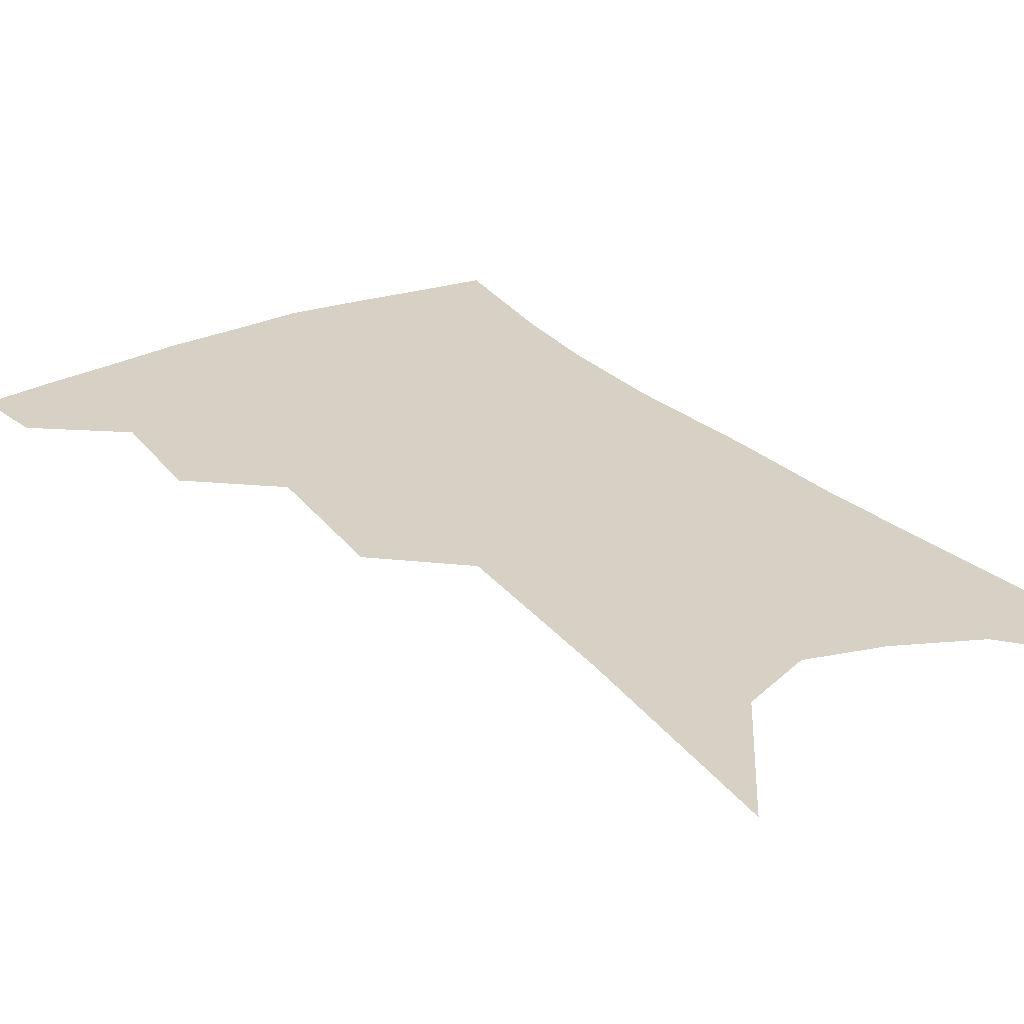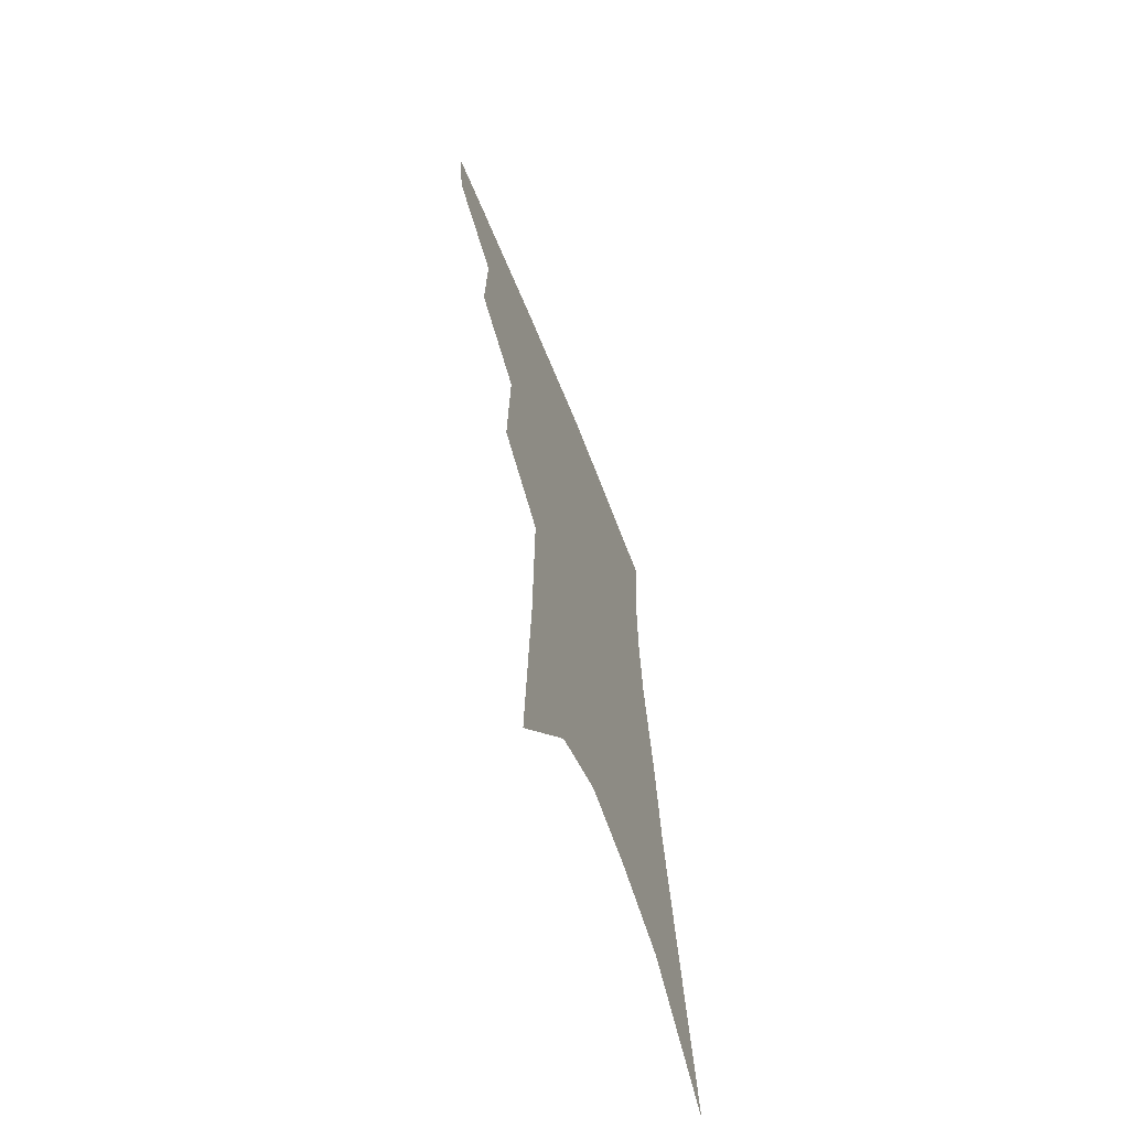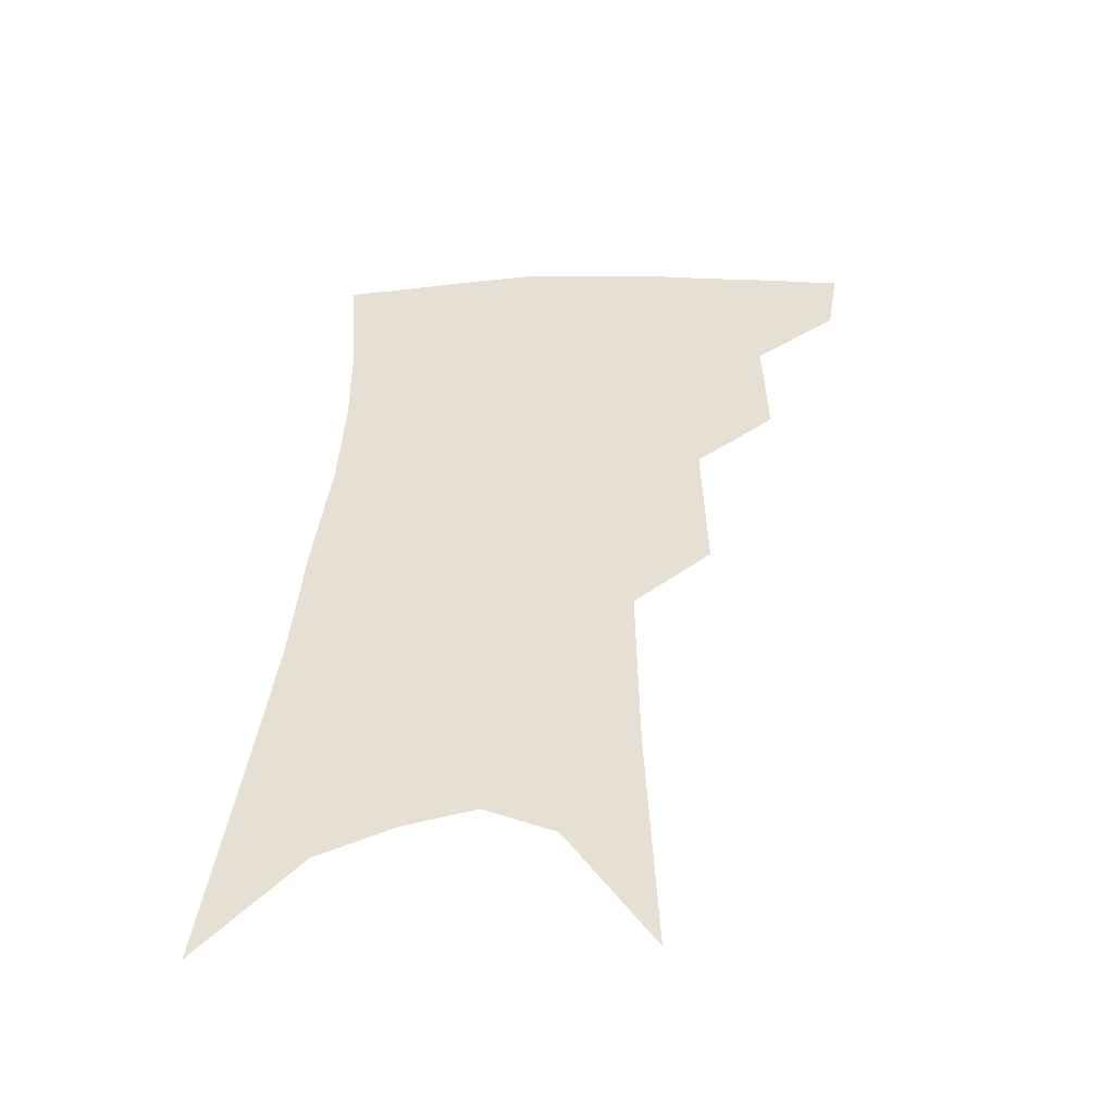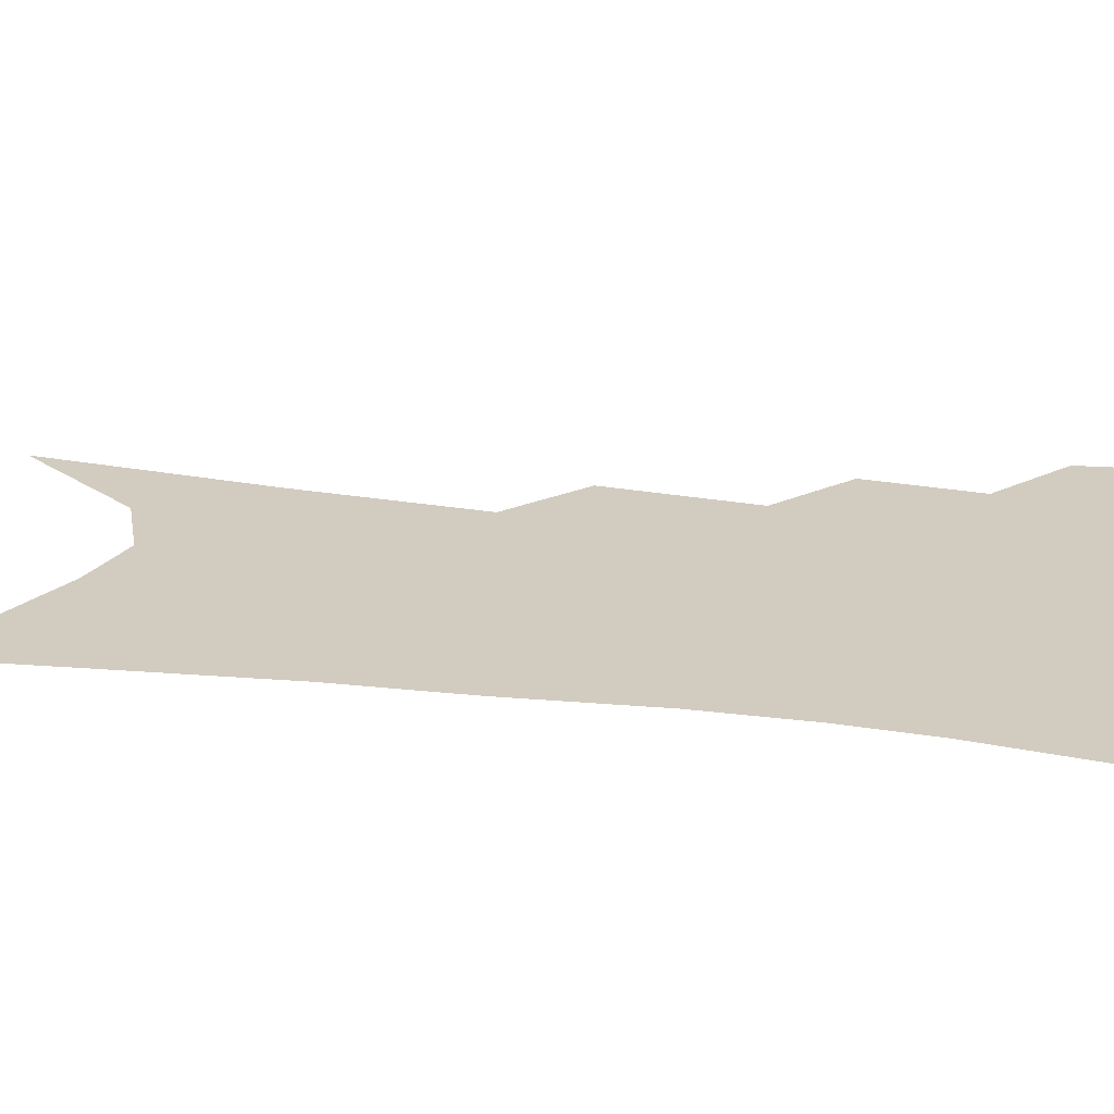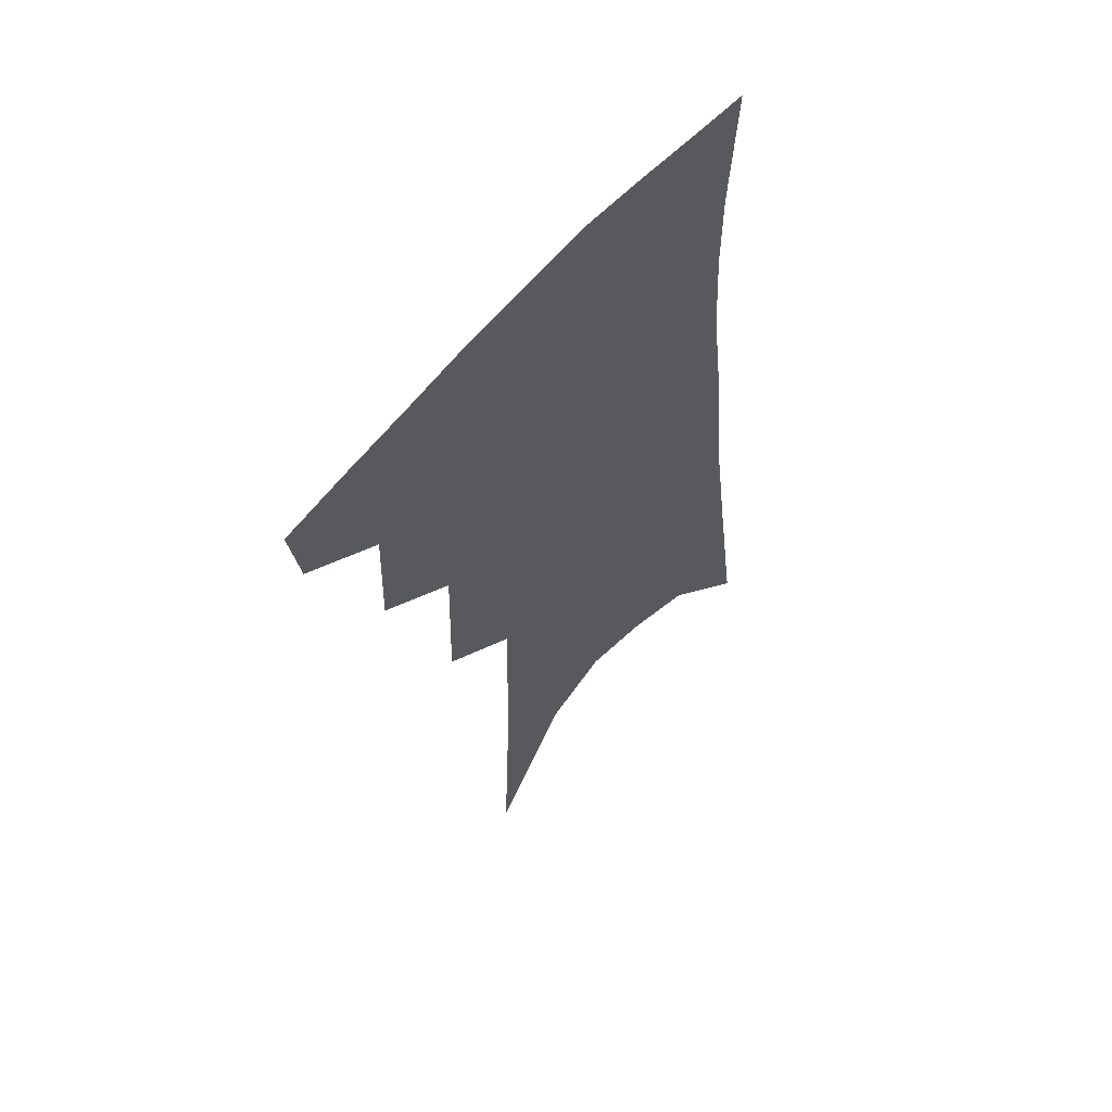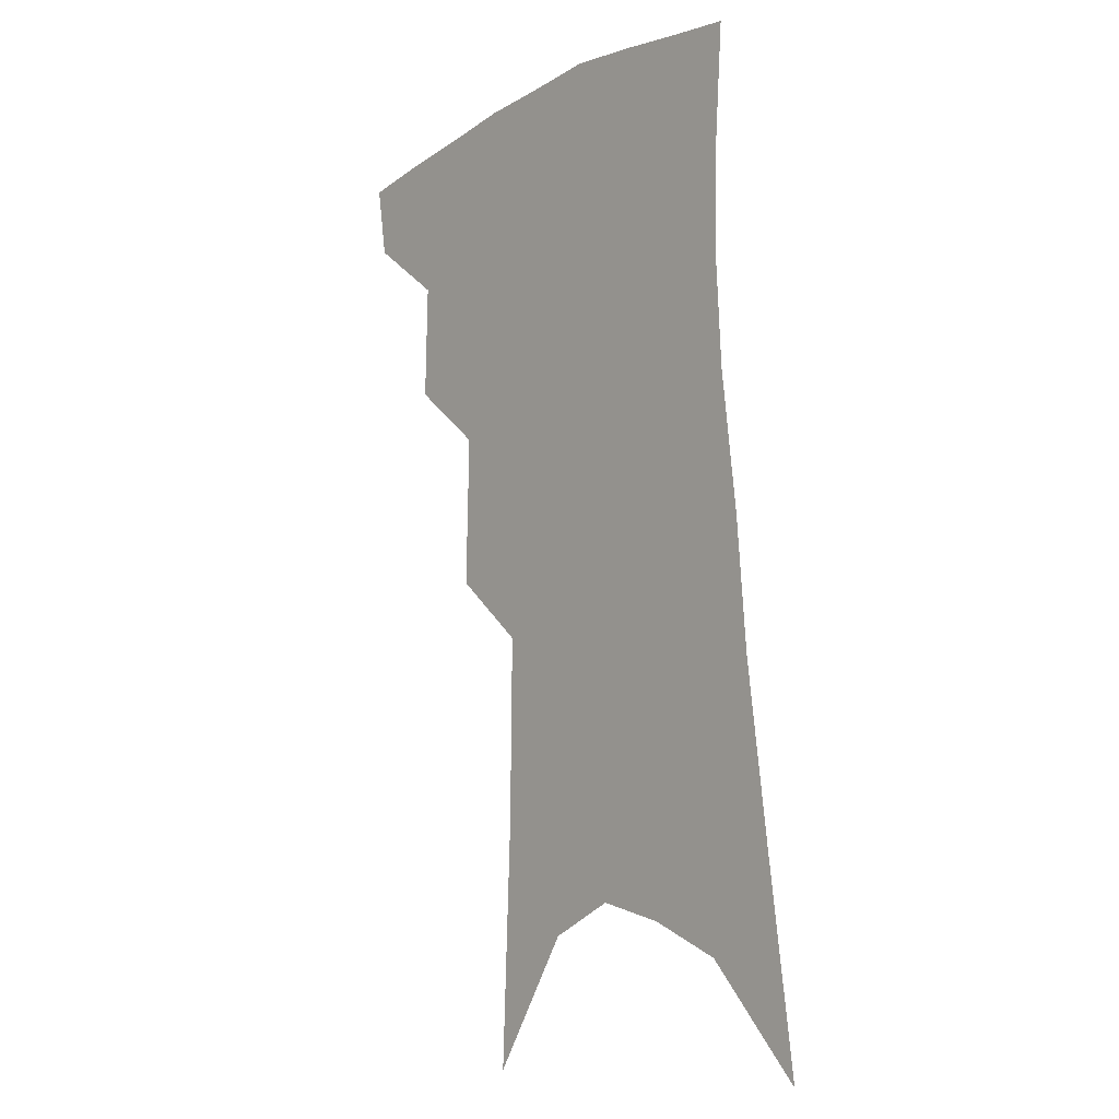
<metadata>
{"format":"obj","ext":"obj","renderer":"f3d","projection":"perspective","resolution":1024,"background":"white","views":[{"elev":26.9,"azim":-30.0,"up":"+Z"},{"elev":-66.4,"azim":-68.6,"up":"+Y"},{"elev":-49.2,"azim":-175.6,"up":"+Y"},{"elev":24.0,"azim":105.4,"up":"+Z"},{"elev":60.8,"azim":-48.1,"up":"+Y"},{"elev":-7.6,"azim":50.3,"up":"+Y"}]}
</metadata>
<code>
v 490.8 348 0
v 487.3 370 0
v 514.8 294.9 0
v 515.9 330 0
v 512.7 352.6 0
v 508.5 374.2 0
v 537.7 229.9 0
v 539 276.1 0
v 538.6 309.9 0
v 537.1 335.2 0
v 533.8 356.4 0
v 530 377.8 0
v 557.5 78.78 0
v 560.7 153.3 0
v 561.4 210.4 0
v 559.7 248.7 0
v 559.8 287.4 0
v 559.5 317 0
v 557.8 339.1 0
v 554.9 359.8 0
v 551.3 381.8 0
v 583.7 119.6 0
v 582.9 177.5 0
v 581.2 222.9 0
v 579.9 260.9 0
v 579.4 293.8 0
v 579.3 321.3 0
v 578.3 341.9 0
v 576.8 361.8 0
v 573 384 0
v 605.3 129.7 0
v 602.7 179.2 0
v 600.1 229.8 0
v 598.8 266.6 0
v 598.1 297.1 0
v 598 322.4 0
v 598 343.7 0
v 597.3 363.4 0
v 593.9 386.6 0
v 627.4 124.7 0
v 622.5 182.9 0
v 618.9 230.6 0
v 617.2 266.3 0
v 616.4 297.5 0
v 616.5 322.9 0
v 617.1 344 0
v 617.9 363.9 0
v 616.1 385.3 0
v 650.9 115.1 0
v 644.1 174.1 0
v 639.2 221.7 0
v 637.1 257.9 0
v 635.3 291.9 0
v 634.7 321.1 0
v 635.8 343.7 0
v 637.3 363.8 0
v 637.6 383.5 0
v 681.4 82.22 0
v 672.4 145 0
v 665.1 198.2 0
v 661.6 237.7 0
v 656.2 280.3 0
v 654.3 312.8 0
v 654.4 340.3 0
v 655.9 362.9 0
v 657.2 382.1 0
v 721 391 0
f 4 5 1
f 1 5 2
f 5 6 2
f 8 9 3
f 3 9 4
f 9 10 4
f 4 10 5
f 10 11 5
f 5 11 6
f 11 12 6
f 15 16 7
f 7 16 8
f 16 17 8
f 8 17 9
f 17 18 9
f 9 18 10
f 18 19 10
f 10 19 11
f 19 20 11
f 11 20 12
f 20 21 12
f 13 22 14
f 22 23 14
f 14 23 15
f 23 24 15
f 15 24 16
f 24 25 16
f 16 25 17
f 25 26 17
f 17 26 18
f 26 27 18
f 18 27 19
f 27 28 19
f 19 28 20
f 28 29 20
f 20 29 21
f 29 30 21
f 22 31 23
f 31 32 23
f 23 32 24
f 32 33 24
f 24 33 25
f 33 34 25
f 25 34 26
f 34 35 26
f 26 35 27
f 35 36 27
f 27 36 28
f 36 37 28
f 28 37 29
f 37 38 29
f 29 38 30
f 38 39 30
f 31 40 32
f 40 41 32
f 32 41 33
f 41 42 33
f 33 42 34
f 42 43 34
f 34 43 35
f 43 44 35
f 35 44 36
f 44 45 36
f 36 45 37
f 45 46 37
f 37 46 38
f 46 47 38
f 38 47 39
f 47 48 39
f 40 49 41
f 49 50 41
f 41 50 42
f 50 51 42
f 42 51 43
f 51 52 43
f 43 52 44
f 52 53 44
f 44 53 45
f 53 54 45
f 45 54 46
f 54 55 46
f 46 55 47
f 55 56 47
f 47 56 48
f 56 57 48
f 49 58 50
f 58 59 50
f 50 59 51
f 59 60 51
f 51 60 52
f 60 61 52
f 52 61 53
f 61 62 53
f 53 62 54
f 62 63 54
f 54 63 55
f 63 64 55
f 55 64 56
f 64 65 56
f 56 65 57
f 65 66 57

</code>
